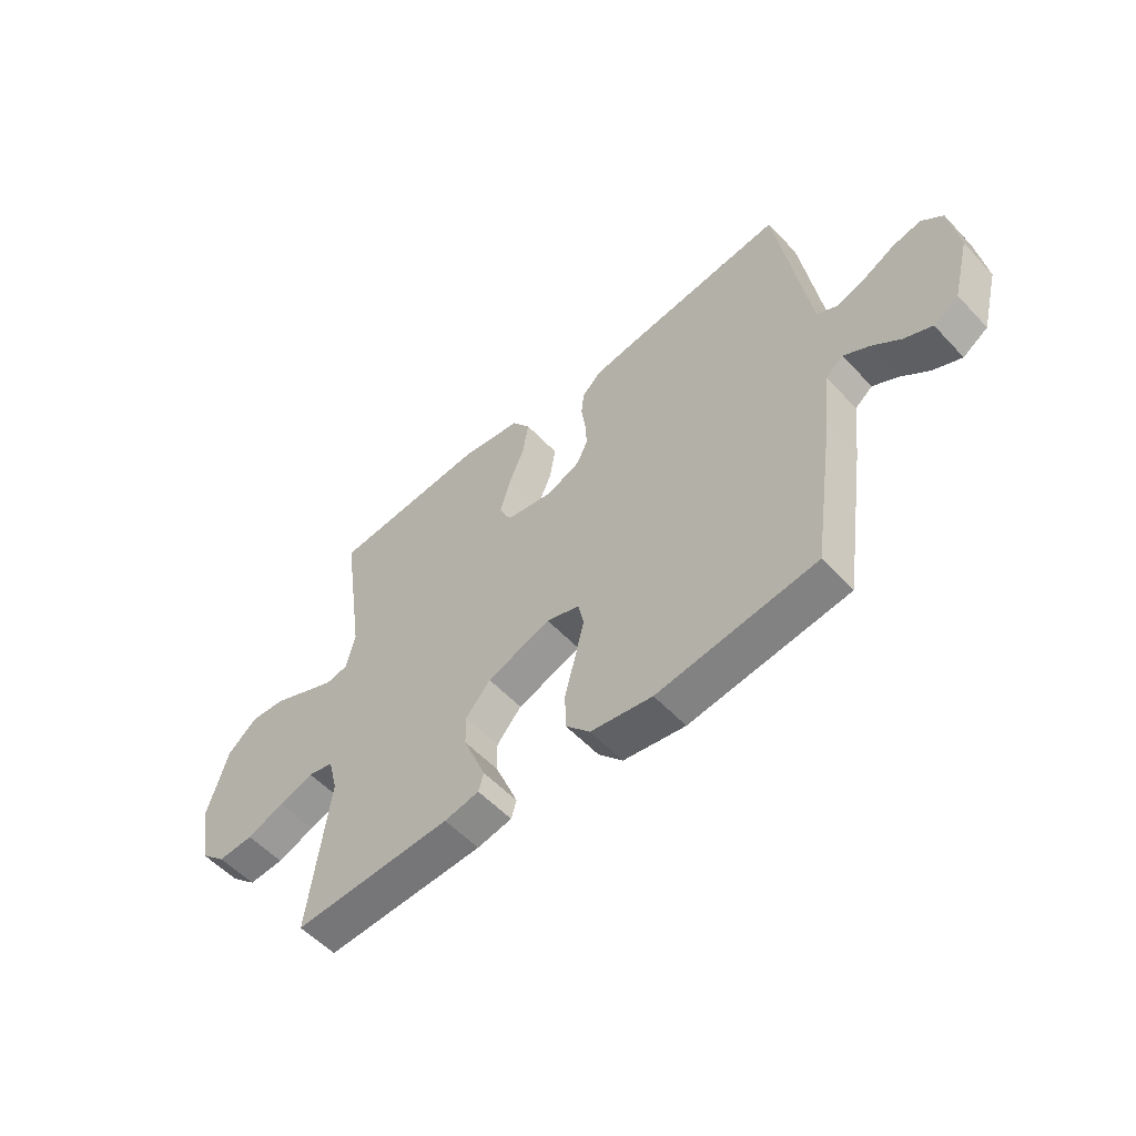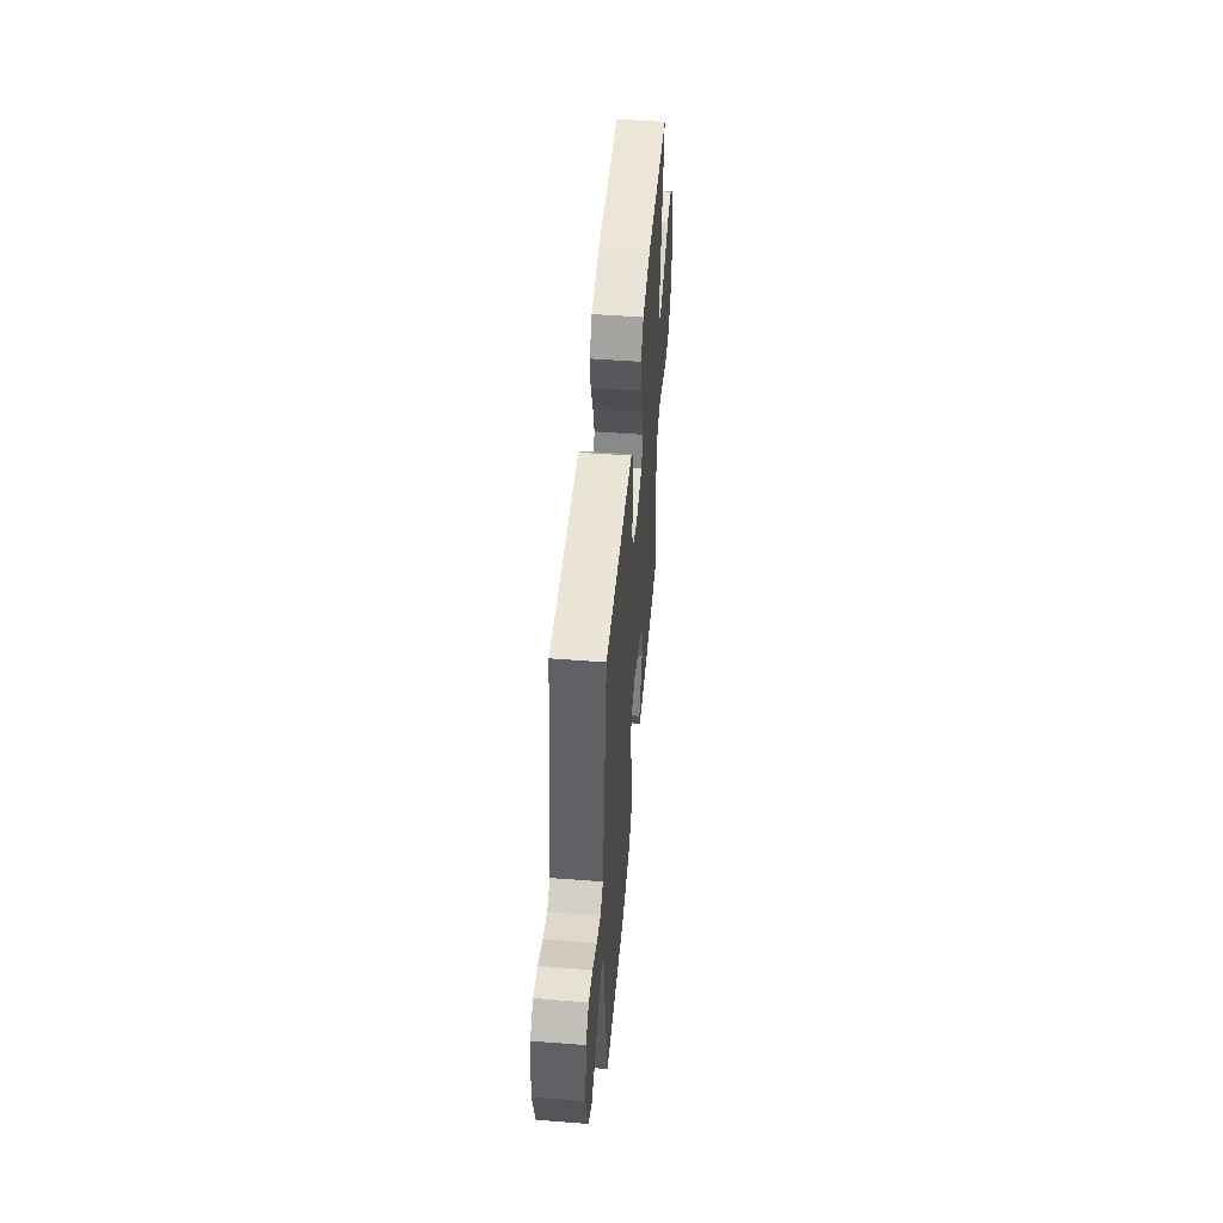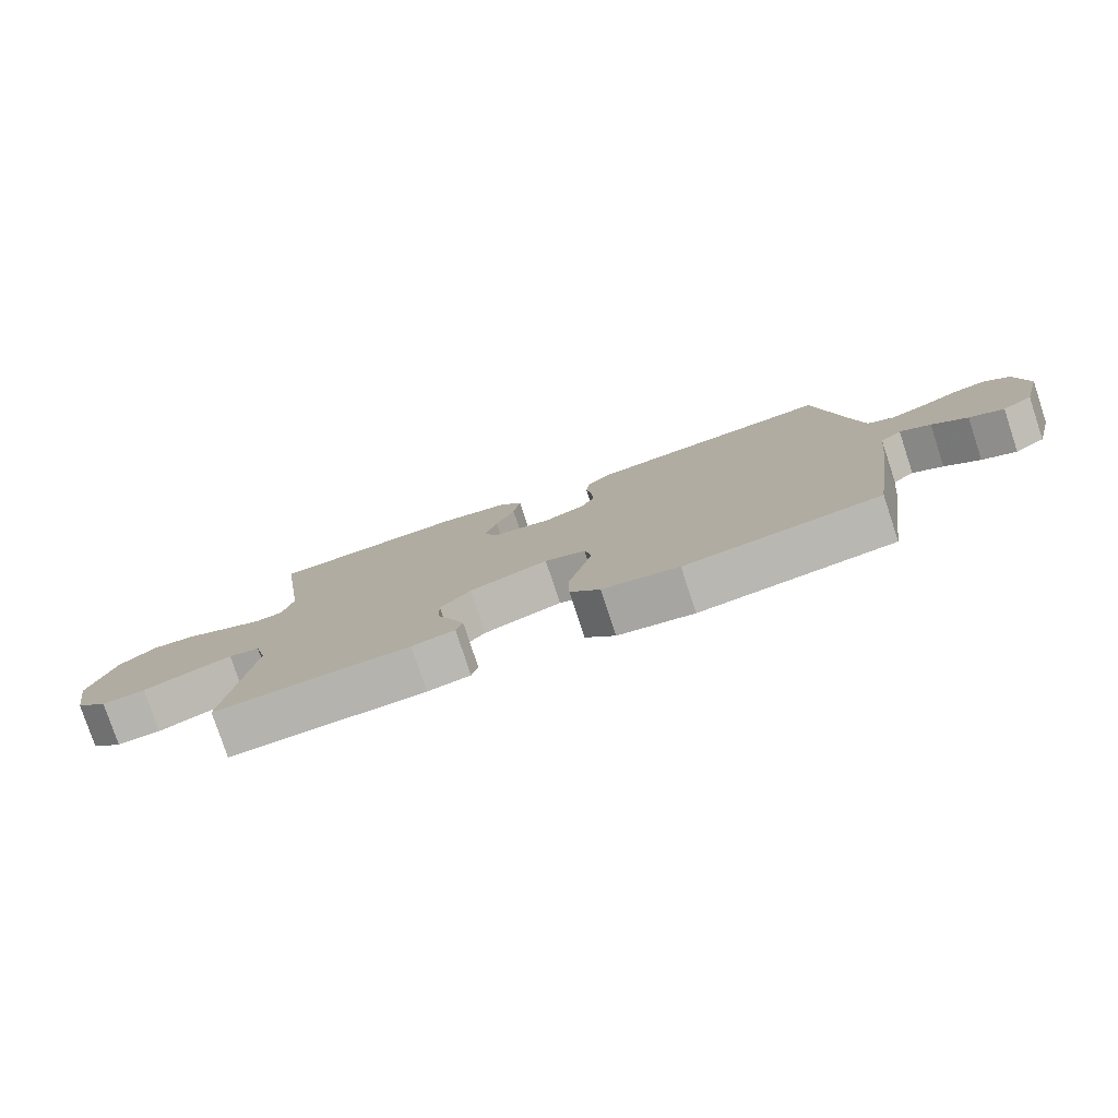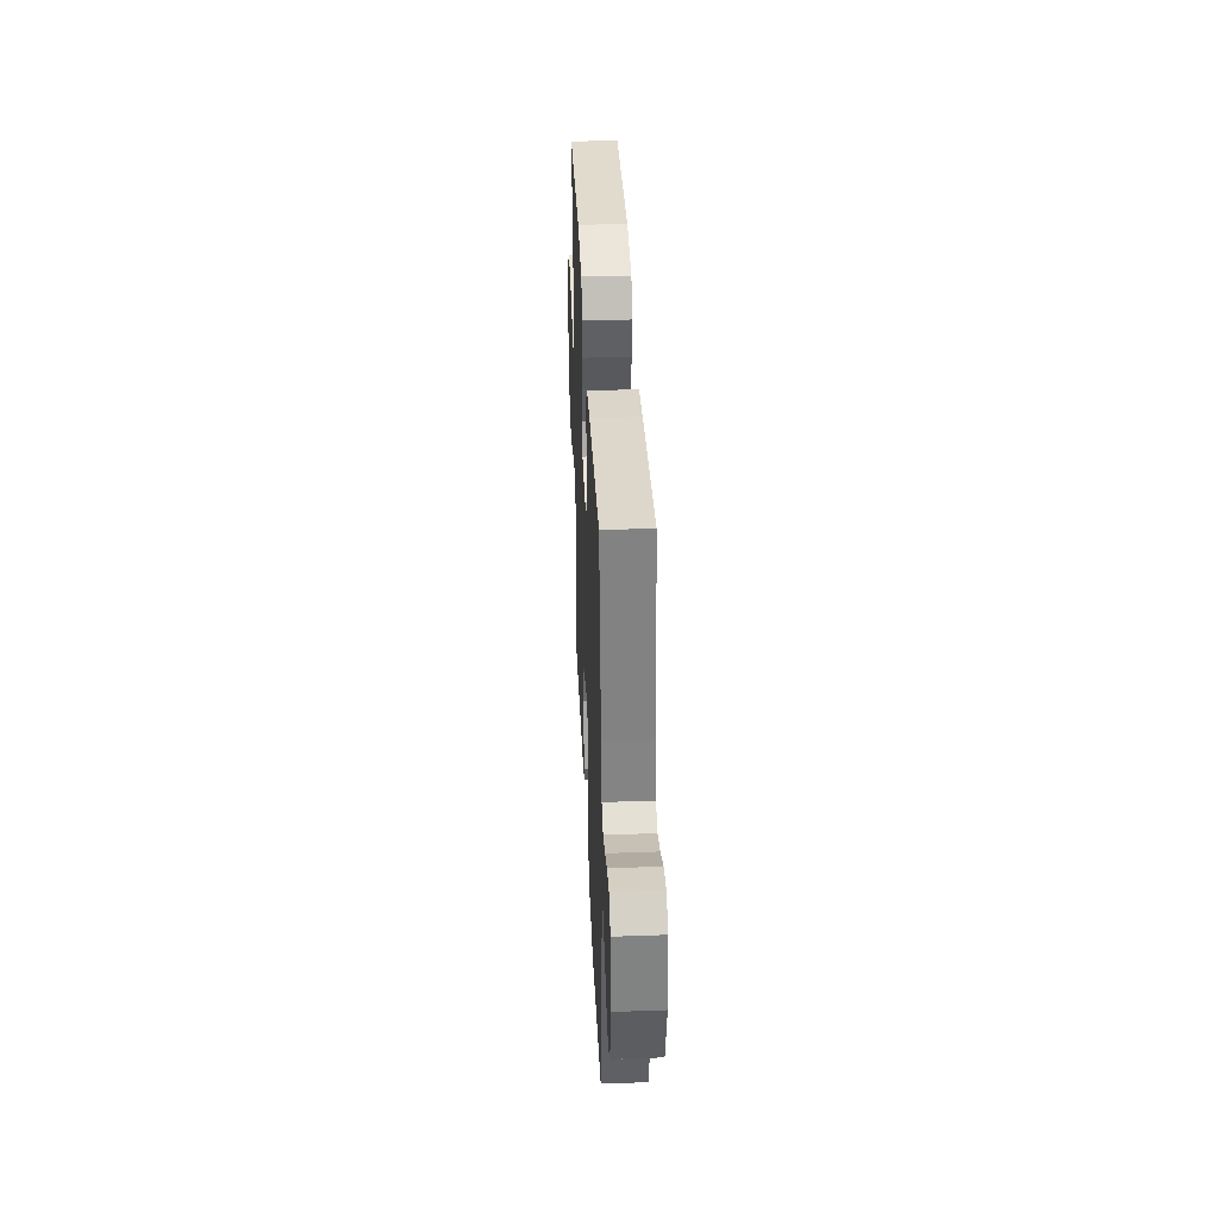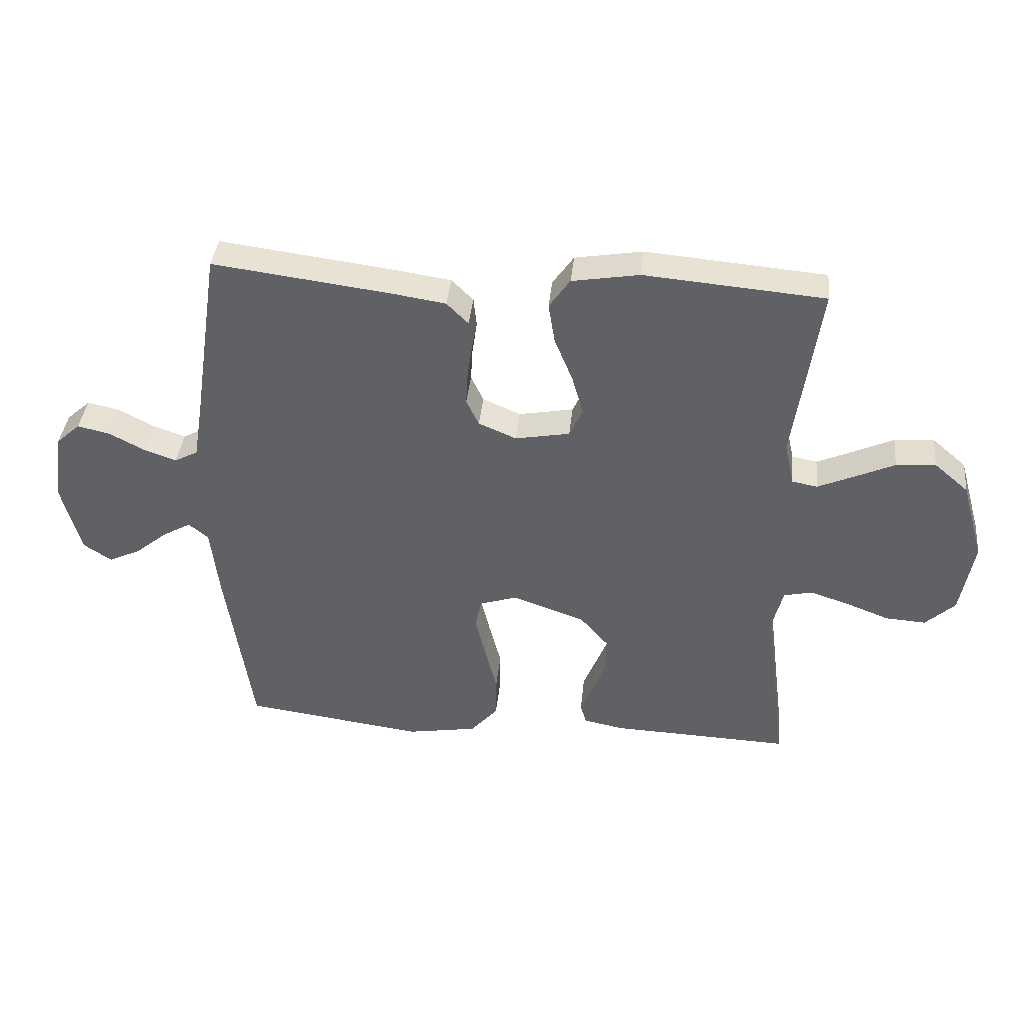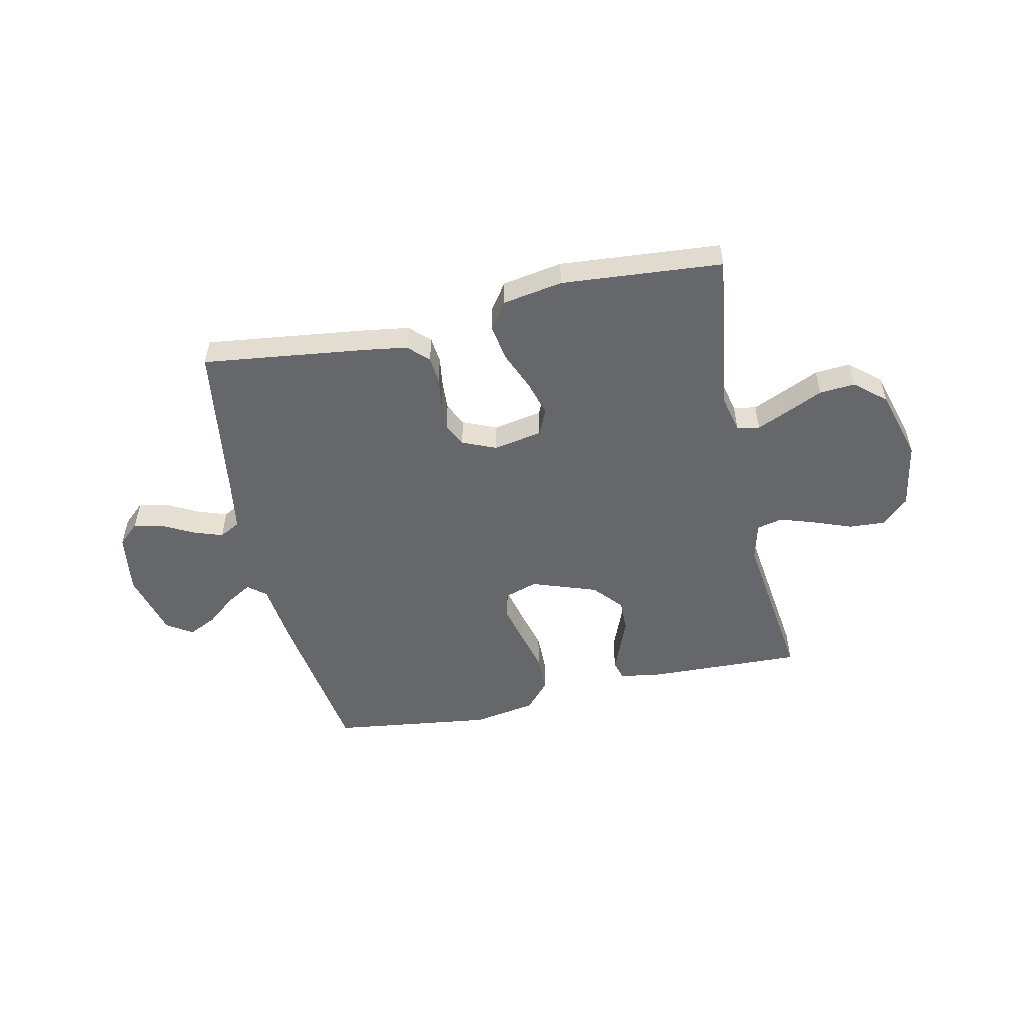
<metadata>
{"format":"obj","ext":"obj","renderer":"f3d","projection":"perspective","resolution":1024,"background":"white","views":[{"elev":-55.4,"azim":-137.8,"up":"+Z"},{"elev":50.9,"azim":-85.2,"up":"+Z"},{"elev":-79.0,"azim":-161.7,"up":"+Z"},{"elev":38.1,"azim":-92.6,"up":"+Z"},{"elev":39.1,"azim":5.9,"up":"+Z"},{"elev":-52.1,"azim":12.4,"up":"+Y"}]}
</metadata>
<code>
v 0.5 0.07 -0.5
v 0.2 0.07 -0.489
v 0.134 0.07 -0.476
v 0.124 0.07 -0.442
v 0.144 0.07 -0.392
v 0.167 0.07 -0.335
v 0.168 0.07 -0.275
v 0.121 0.07 -0.221
v 0 0.07 -0.178
v -0.063 0.07 -0.198
v -0.073 0.07 -0.249
v -0.056 0.07 -0.32
v -0.036 0.07 -0.397
v -0.037 0.07 -0.468
v -0.083 0.07 -0.52
v -0.2 0.07 -0.54
v -0.5 0.07 -0.5
v -0.544 0.07 -0.2
v -0.557 0.07 -0.084
v -0.59 0.07 -0.057
v -0.637 0.07 -0.084
v -0.691 0.07 -0.128
v -0.744 0.07 -0.153
v -0.791 0.07 -0.122
v -0.823 0.07 0
v -0.806 0.07 0.114
v -0.766 0.07 0.15
v -0.712 0.07 0.138
v -0.653 0.07 0.107
v -0.599 0.07 0.088
v -0.56 0.07 0.109
v -0.545 0.07 0.2
v -0.5 0.07 0.5
v -0.2 0.07 0.462
v -0.114 0.07 0.449
v -0.078 0.07 0.413
v -0.073 0.07 0.364
v -0.081 0.07 0.308
v -0.084 0.07 0.254
v -0.063 0.07 0.21
v 0 0.07 0.183
v 0.091 0.07 0.2
v 0.113 0.07 0.248
v 0.094 0.07 0.315
v 0.064 0.07 0.388
v 0.053 0.07 0.456
v 0.088 0.07 0.506
v 0.2 0.07 0.525
v 0.5 0.07 0.5
v 0.457 0.07 0.2
v 0.473 0.07 0.128
v 0.515 0.07 0.12
v 0.574 0.07 0.146
v 0.642 0.07 0.177
v 0.708 0.07 0.182
v 0.765 0.07 0.133
v 0.803 0.07 0
v 0.781 0.07 -0.125
v 0.732 0.07 -0.171
v 0.665 0.07 -0.167
v 0.594 0.07 -0.14
v 0.528 0.07 -0.118
v 0.48 0.07 -0.129
v 0.462 0.07 -0.2
v 0.5 0 -0.5
v 0.2 0 -0.489
v 0.134 0 -0.476
v 0.124 0 -0.442
v 0.144 0 -0.392
v 0.167 0 -0.335
v 0.168 0 -0.275
v 0.121 0 -0.221
v 0 0 -0.178
v -0.063 0 -0.198
v -0.073 0 -0.249
v -0.056 0 -0.32
v -0.036 0 -0.397
v -0.037 0 -0.468
v -0.083 0 -0.52
v -0.2 0 -0.54
v -0.5 0 -0.5
v -0.544 0 -0.2
v -0.557 0 -0.084
v -0.59 0 -0.057
v -0.637 0 -0.084
v -0.691 0 -0.128
v -0.744 0 -0.153
v -0.791 0 -0.122
v -0.823 0 0
v -0.806 0 0.114
v -0.766 0 0.15
v -0.712 0 0.138
v -0.653 0 0.107
v -0.599 0 0.088
v -0.56 0 0.109
v -0.545 0 0.2
v -0.5 0 0.5
v -0.2 0 0.462
v -0.114 0 0.449
v -0.078 0 0.413
v -0.073 0 0.364
v -0.081 0 0.308
v -0.084 0 0.254
v -0.063 0 0.21
v 0 0 0.183
v 0.091 0 0.2
v 0.113 0 0.248
v 0.094 0 0.315
v 0.064 0 0.388
v 0.053 0 0.456
v 0.088 0 0.506
v 0.2 0 0.525
v 0.5 0 0.5
v 0.457 0 0.2
v 0.473 0 0.128
v 0.515 0 0.12
v 0.574 0 0.146
v 0.642 0 0.177
v 0.708 0 0.182
v 0.765 0 0.133
v 0.803 0 0
v 0.781 0 -0.125
v 0.732 0 -0.171
v 0.665 0 -0.167
v 0.594 0 -0.14
v 0.528 0 -0.118
v 0.48 0 -0.129
v 0.462 0 -0.2
f 58 59 60 61
f 58 61 62
f 57 58 62
f 56 57 62 63
f 53 54 55 56
f 52 53 56 63
f 47 48 49 50
f 47 50 51
f 44 45 46 47
f 43 44 47 51
f 42 43 51
f 41 42 51 52
f 35 36 37 38
f 35 38 39
f 32 33 34 35
f 31 32 35 39
f 30 31 39 40
f 26 27 28 29
f 26 29 30
f 25 26 30
f 21 22 23 24
f 20 21 24 25
f 16 17 18 19
f 14 15 16 19
f 12 13 14 19
f 11 12 19 20
f 10 11 20
f 9 10 20
f 3 4 5 6
f 1 2 3 6
f 64 1 6 7
f 41 52 63 64
f 41 64 7 8
f 40 41 8 9
f 25 30 40
f 9 20 25 40
f 125 124 123 122
f 126 125 122
f 126 122 121
f 127 126 121 120
f 120 119 118 117
f 127 120 117 116
f 114 113 112 111
f 115 114 111
f 111 110 109 108
f 115 111 108 107
f 115 107 106
f 116 115 106 105
f 102 101 100 99
f 103 102 99
f 99 98 97 96
f 103 99 96 95
f 104 103 95 94
f 93 92 91 90
f 94 93 90
f 94 90 89
f 88 87 86 85
f 89 88 85 84
f 83 82 81 80
f 83 80 79 78
f 83 78 77 76
f 84 83 76 75
f 84 75 74
f 84 74 73
f 70 69 68 67
f 70 67 66 65
f 71 70 65 128
f 128 127 116 105
f 72 71 128 105
f 73 72 105 104
f 104 94 89
f 104 89 84 73
f 1 65 66 2
f 2 66 67 3
f 3 67 68 4
f 4 68 69 5
f 5 69 70 6
f 6 70 71 7
f 7 71 72 8
f 8 72 73 9
f 9 73 74 10
f 10 74 75 11
f 11 75 76 12
f 12 76 77 13
f 13 77 78 14
f 14 78 79 15
f 15 79 80 16
f 16 80 81 17
f 17 81 82 18
f 18 82 83 19
f 19 83 84 20
f 20 84 85 21
f 21 85 86 22
f 22 86 87 23
f 23 87 88 24
f 24 88 89 25
f 25 89 90 26
f 26 90 91 27
f 27 91 92 28
f 28 92 93 29
f 29 93 94 30
f 30 94 95 31
f 31 95 96 32
f 32 96 97 33
f 33 97 98 34
f 34 98 99 35
f 35 99 100 36
f 36 100 101 37
f 37 101 102 38
f 38 102 103 39
f 39 103 104 40
f 40 104 105 41
f 41 105 106 42
f 42 106 107 43
f 43 107 108 44
f 44 108 109 45
f 45 109 110 46
f 46 110 111 47
f 47 111 112 48
f 48 112 113 49
f 49 113 114 50
f 50 114 115 51
f 51 115 116 52
f 52 116 117 53
f 53 117 118 54
f 54 118 119 55
f 55 119 120 56
f 56 120 121 57
f 57 121 122 58
f 58 122 123 59
f 59 123 124 60
f 60 124 125 61
f 61 125 126 62
f 62 126 127 63
f 63 127 128 64
f 64 128 65 1

</code>
